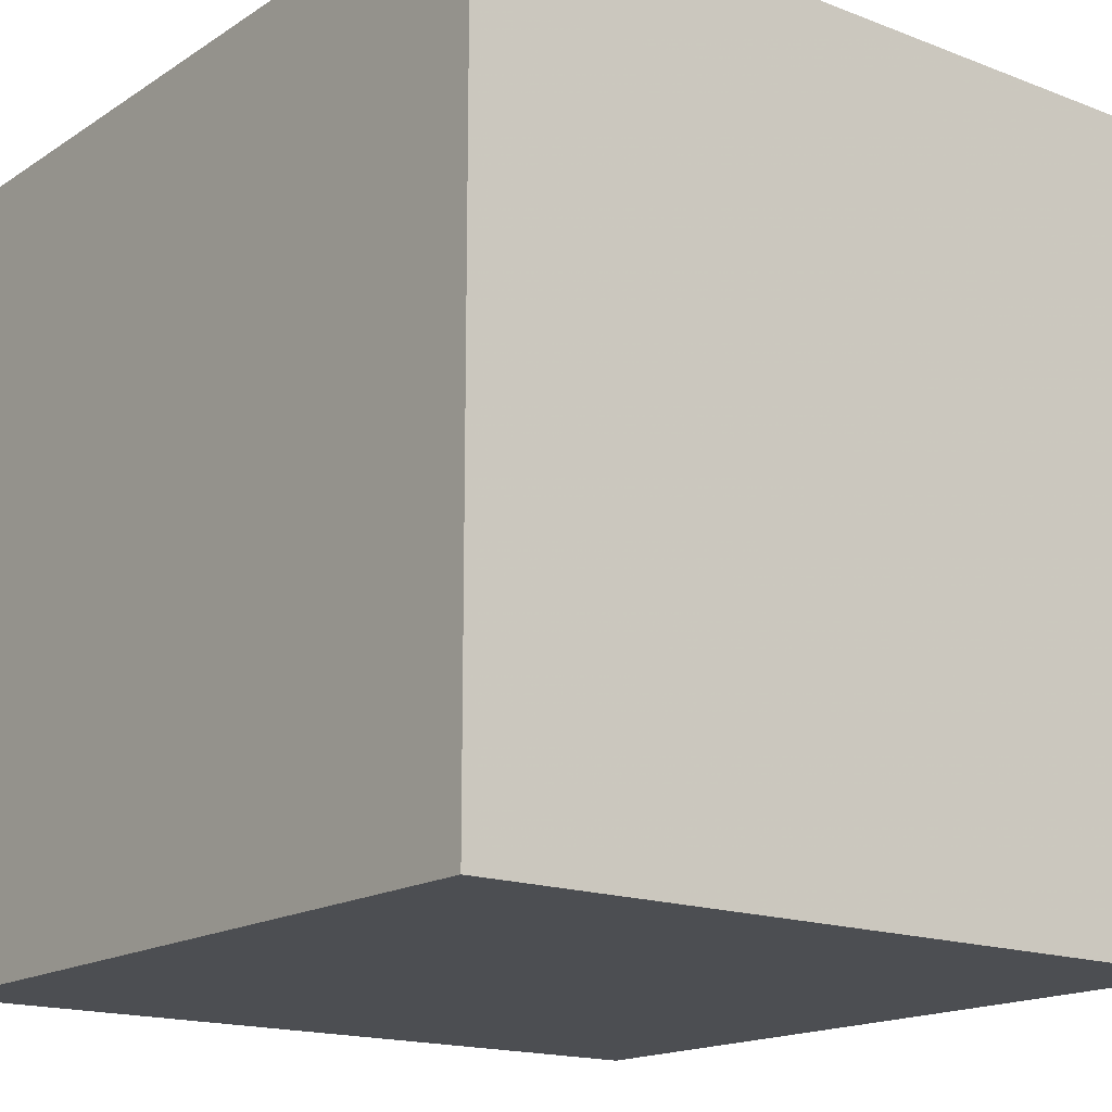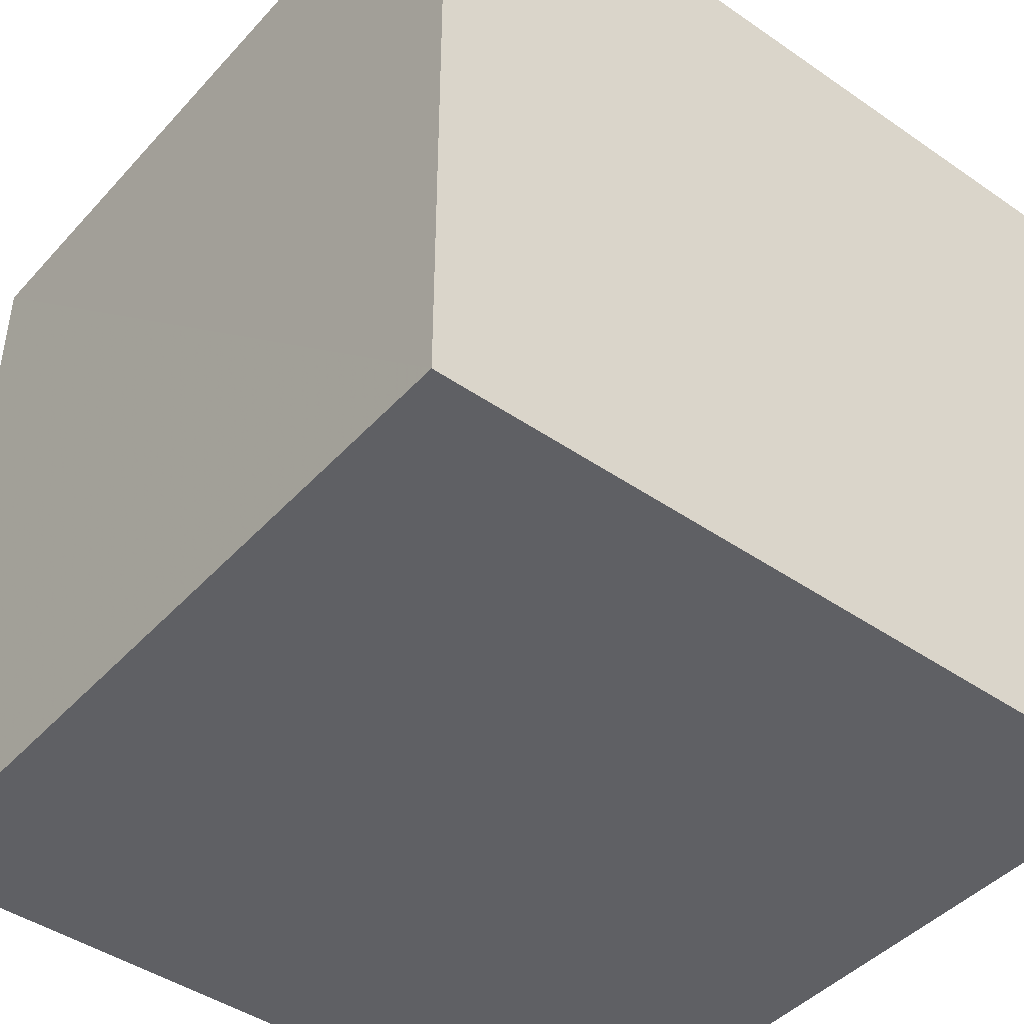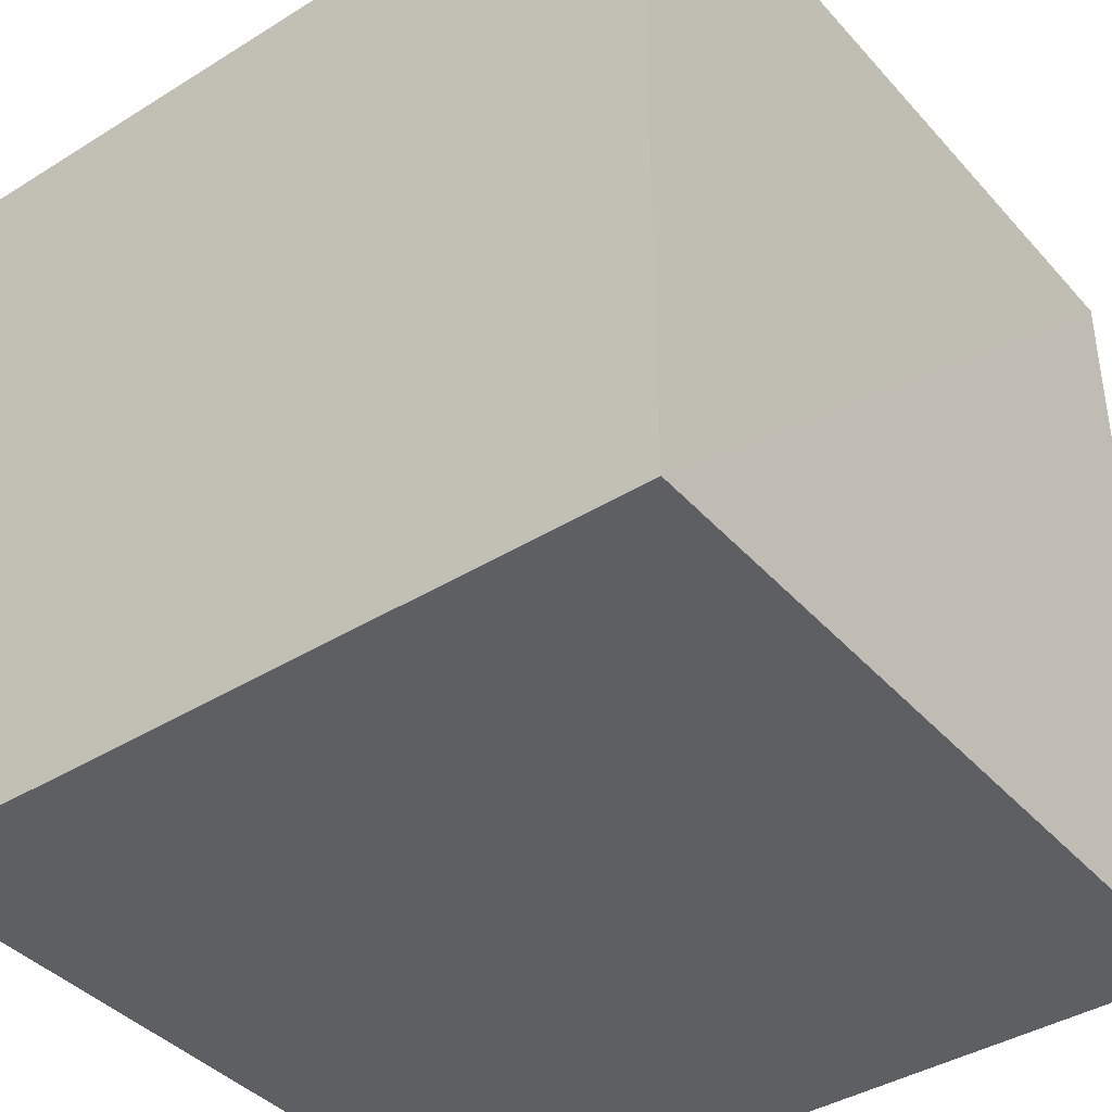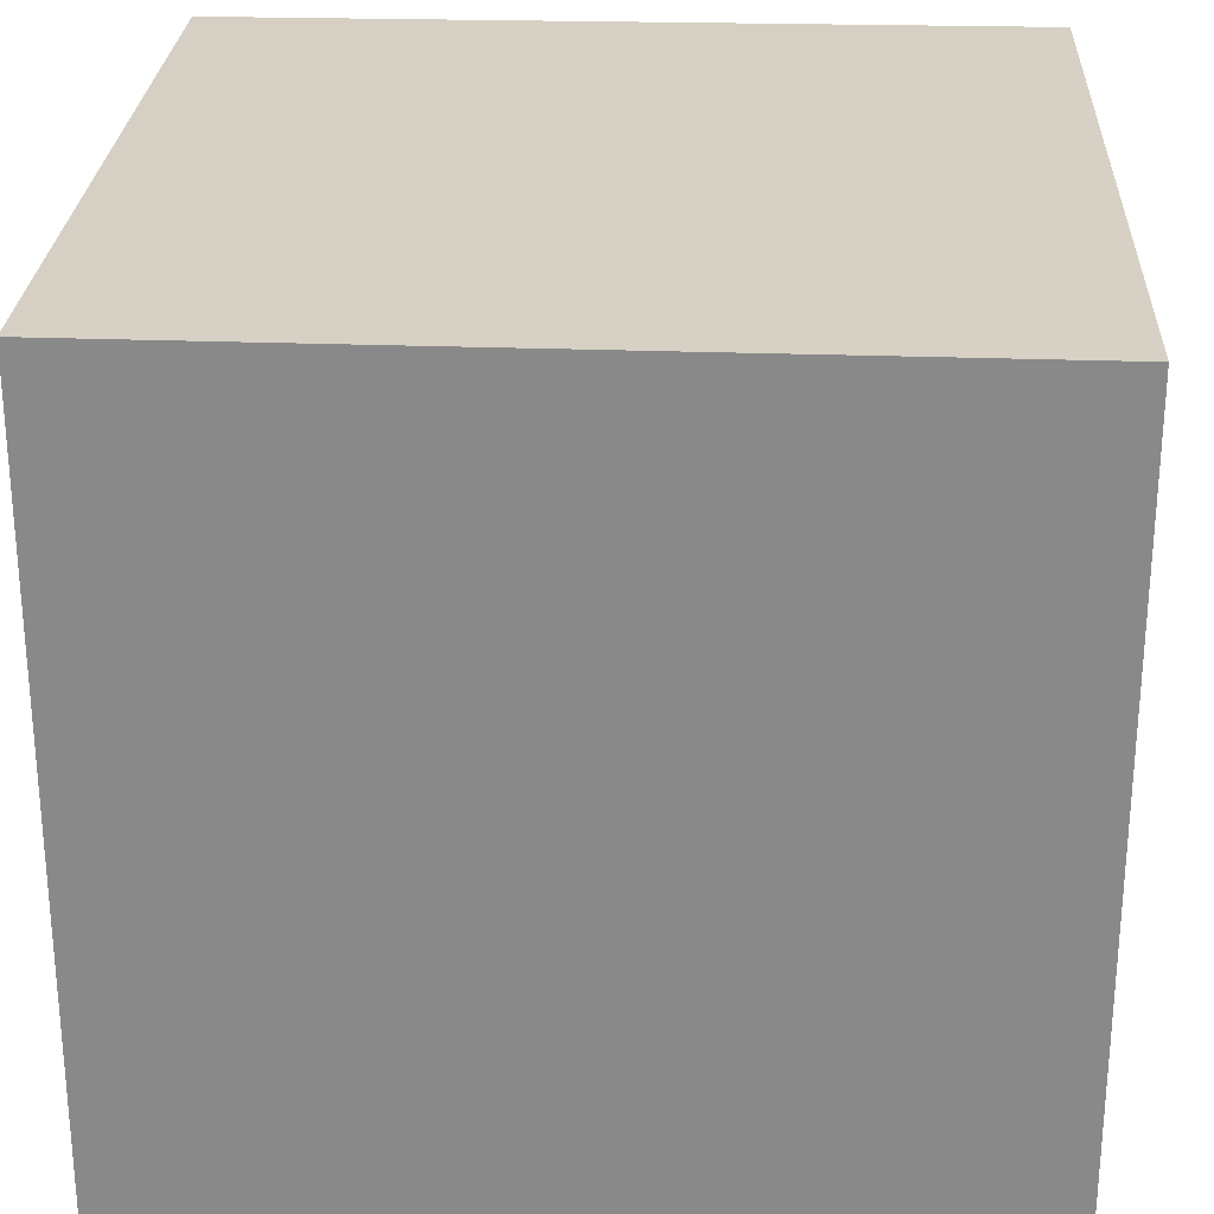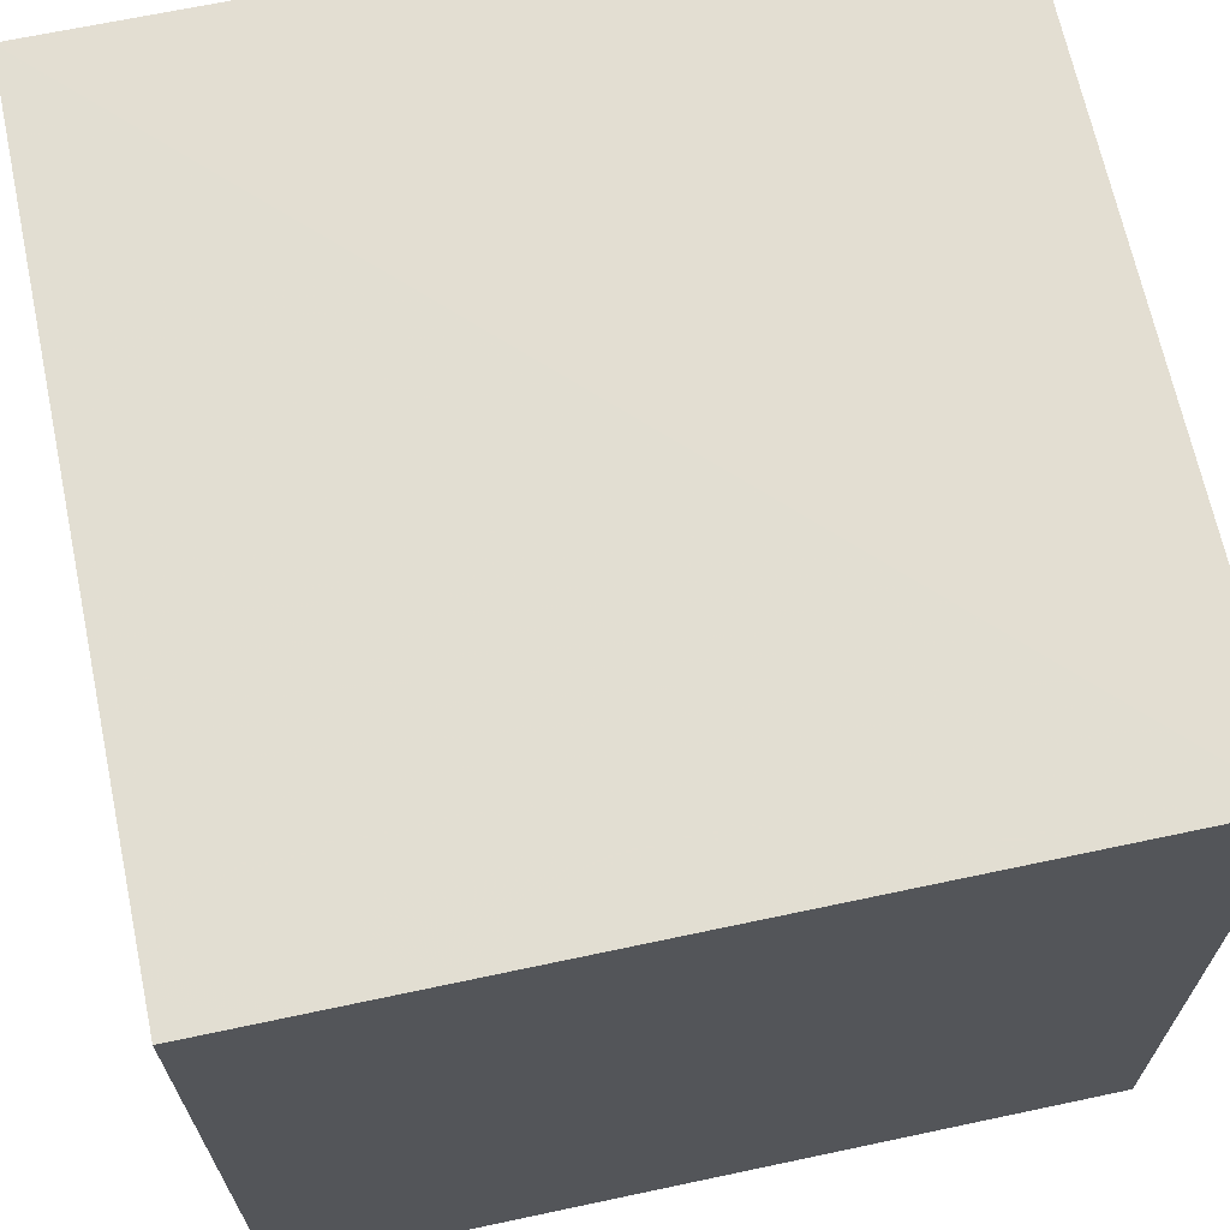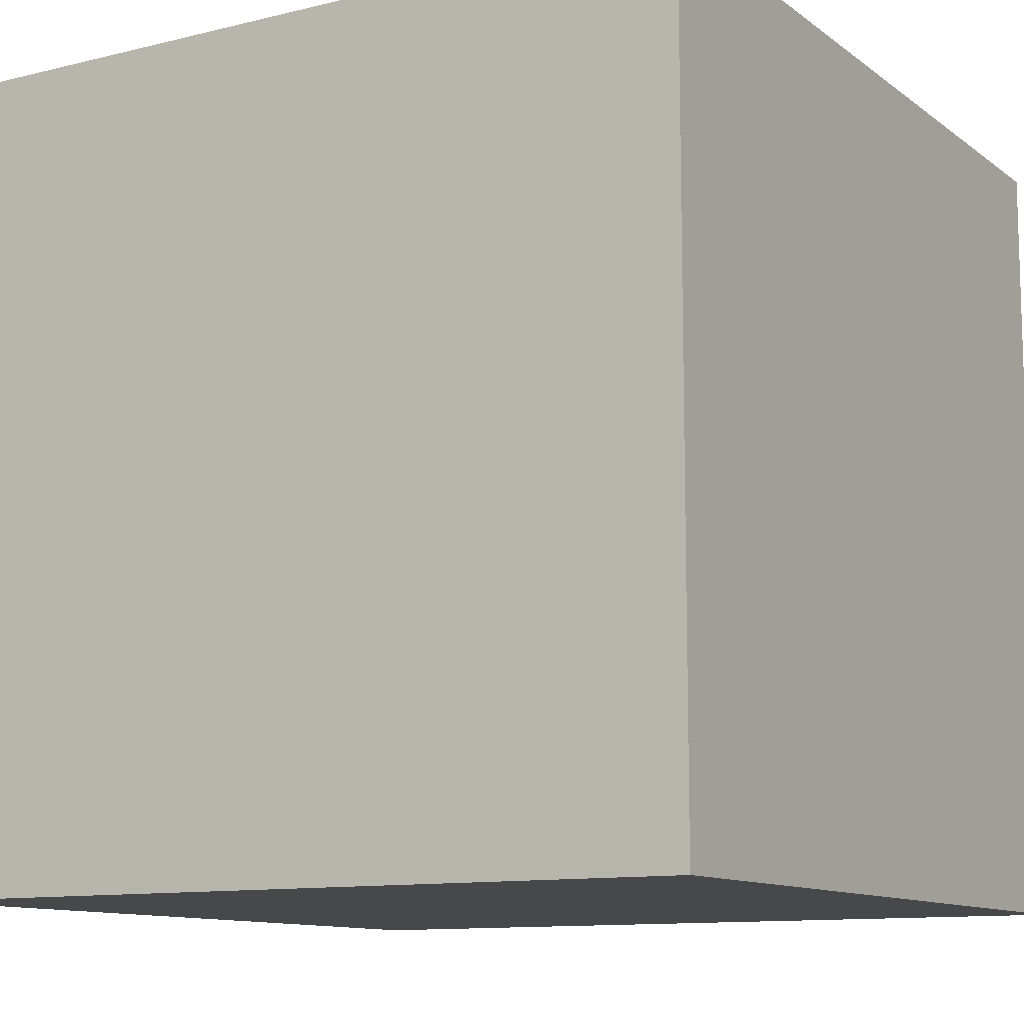
<metadata>
{"format":"obj","ext":"obj","renderer":"f3d","projection":"perspective","resolution":1024,"background":"white","views":[{"elev":-16.6,"azim":52.1,"up":"+Z"},{"elev":-44.2,"azim":-128.9,"up":"+Y"},{"elev":-40.3,"azim":127.3,"up":"+Z"},{"elev":26.4,"azim":-177.2,"up":"+Y"},{"elev":67.5,"azim":-102.0,"up":"+Y"},{"elev":-11.2,"azim":120.9,"up":"+Y"}]}
</metadata>
<code>
v  4.002  0  0.000434
v  5  0  -3.8e-05
v  5  0.9884  0.000157
v  4.002  0.9851  -0.000716
v  4.003  0  1
v  5  0  1
v  5  0.9873  0.9998
v  4.002  0.9886  0.9999
f 3 1 2
f 5 7 6
f 1 3 4
f 1 6 2
f 7 5 8
f 2 7 3
f 6 1 5
f 3 8 4
f 7 2 6
f 1 8 5
f 8 3 7
f 8 1 4

</code>
